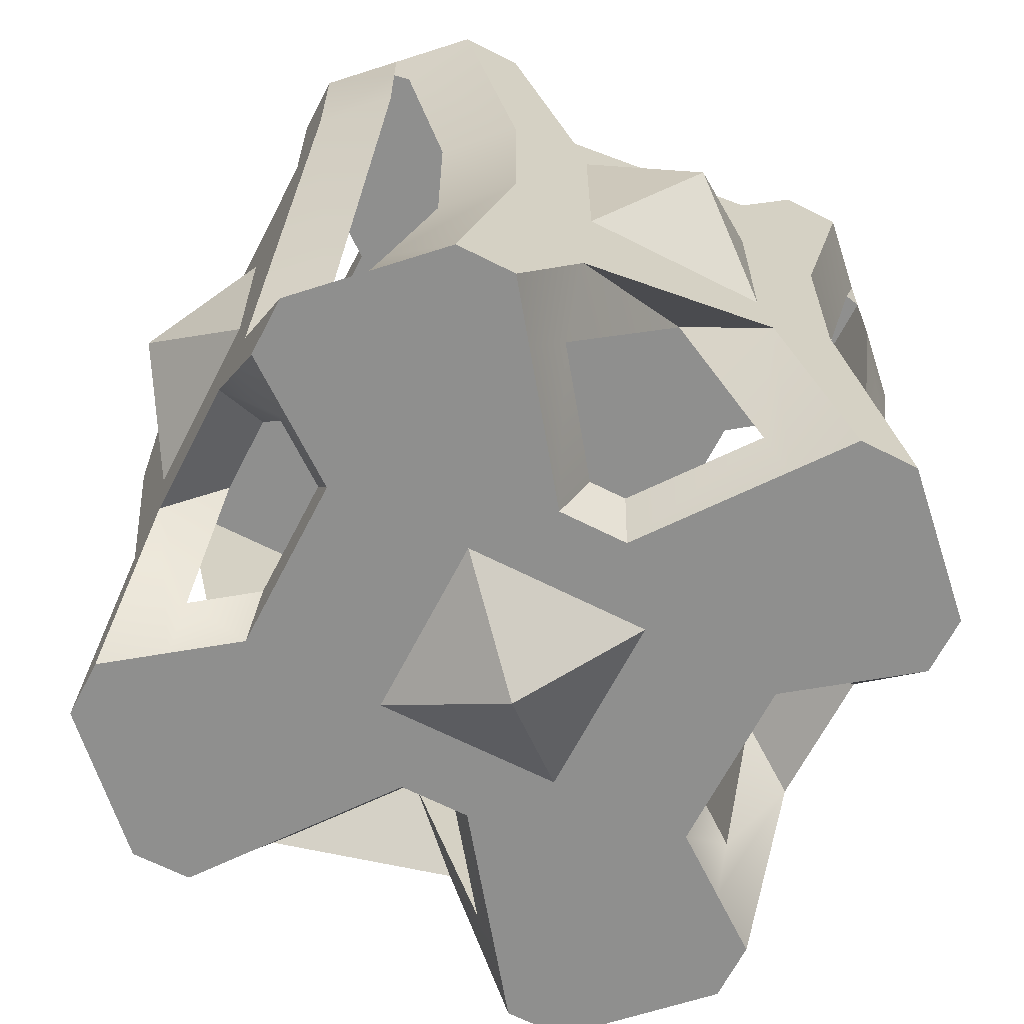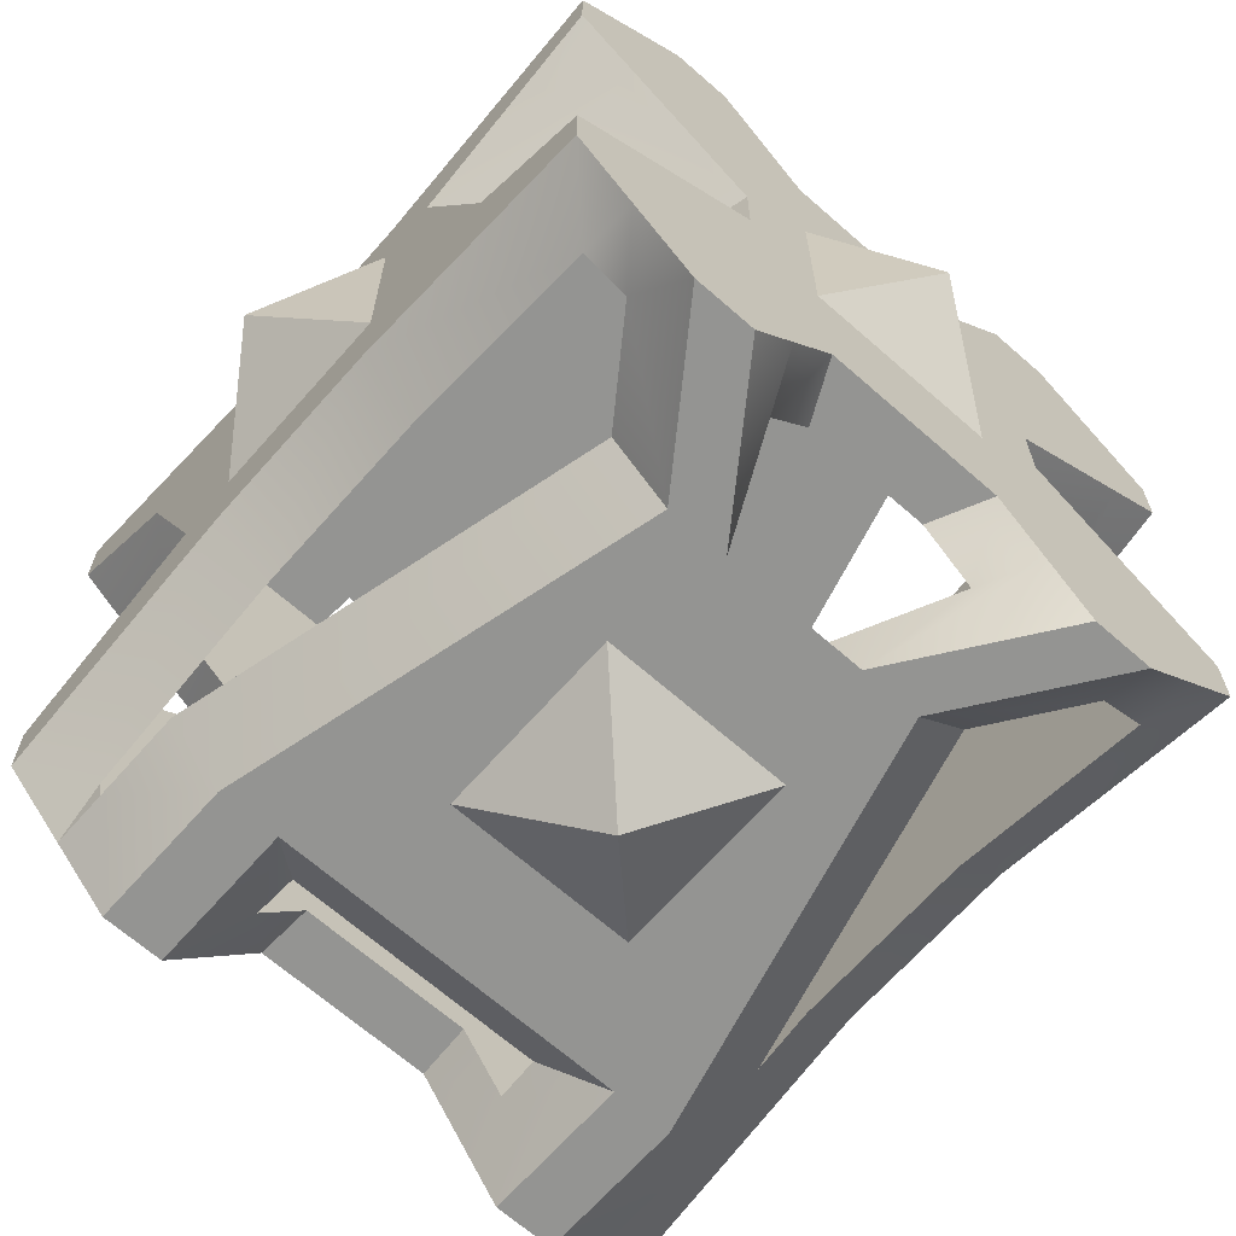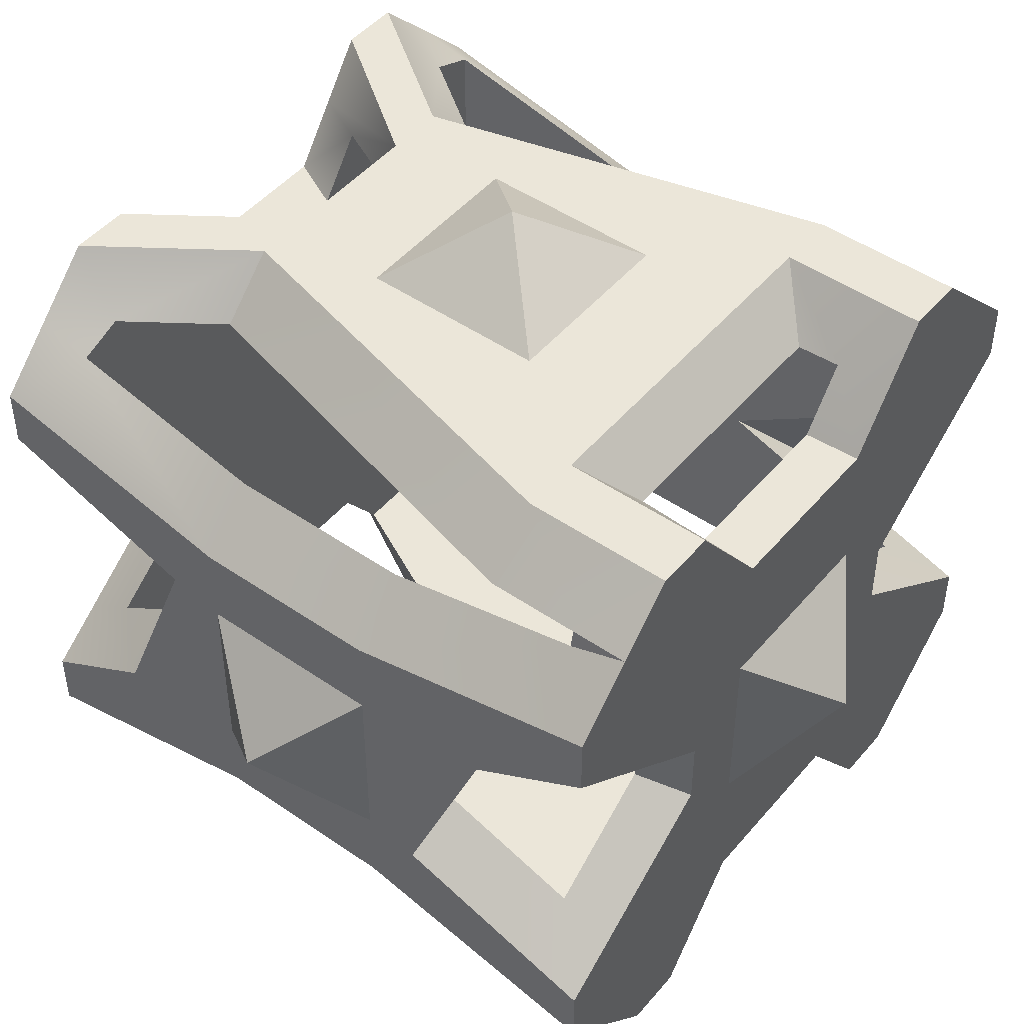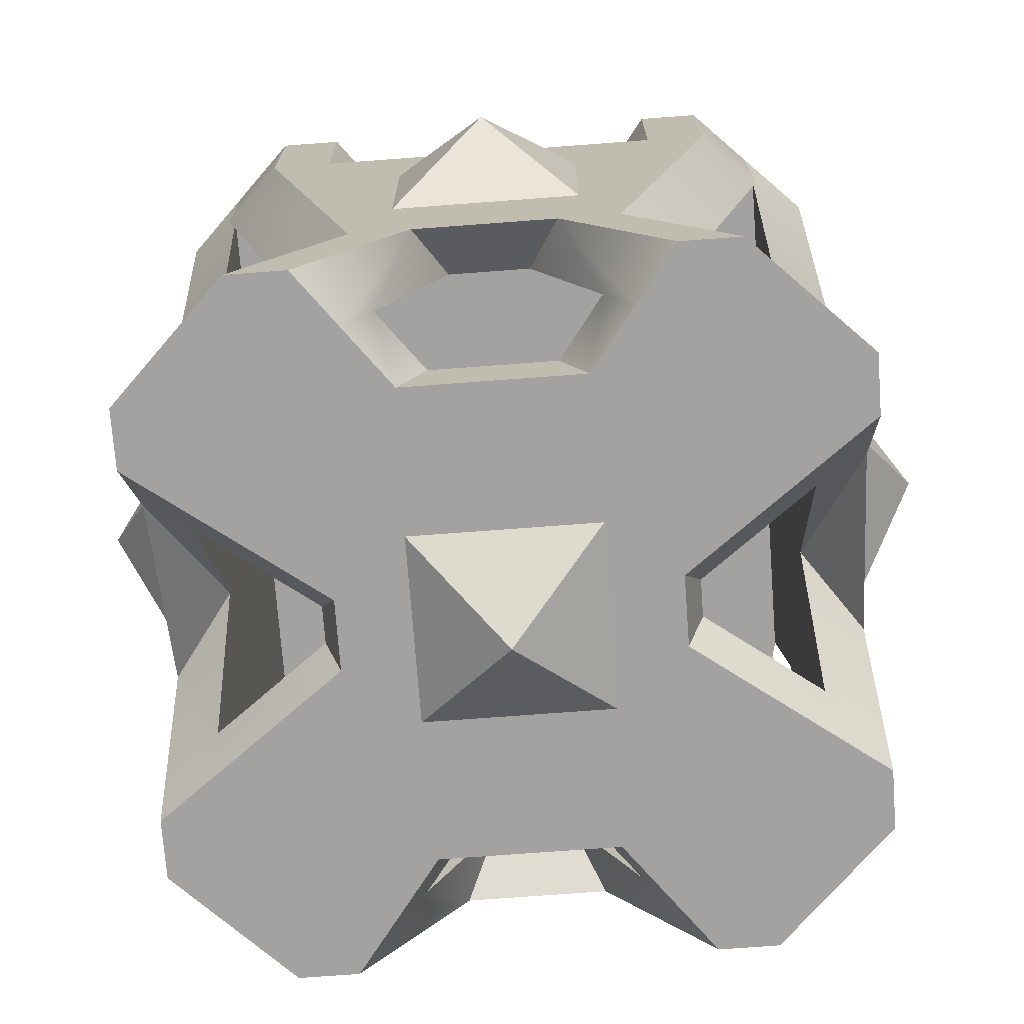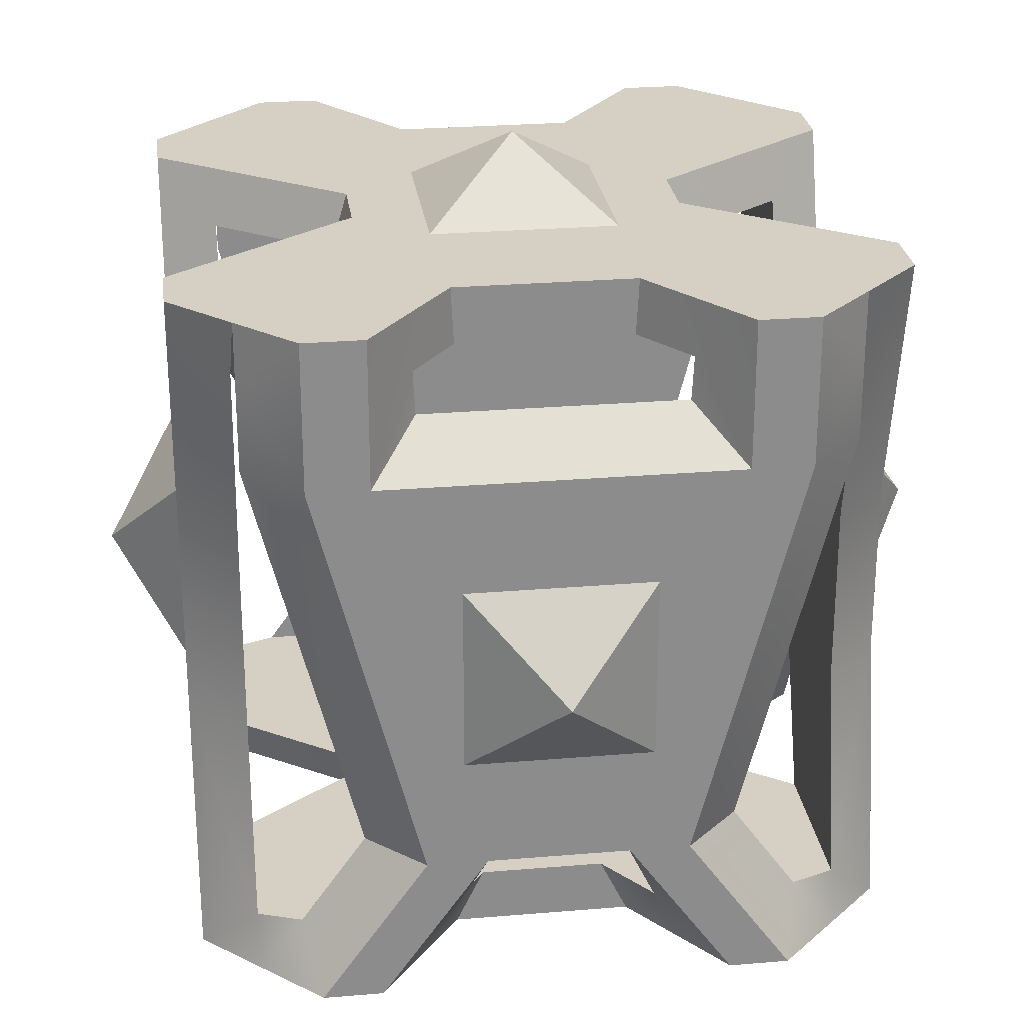
<metadata>
{"format":"obj","ext":"obj","renderer":"f3d","projection":"perspective","resolution":1024,"background":"white","views":[{"elev":-65.3,"azim":62.9,"up":"+Z"},{"elev":-66.9,"azim":138.6,"up":"+Y"},{"elev":47.6,"azim":-52.1,"up":"+Y"},{"elev":-72.7,"azim":4.3,"up":"+Z"},{"elev":26.2,"azim":172.4,"up":"+Z"}]}
</metadata>
<code>
o VEN_Chassis_One_Block
v -0.132 -0.132 0.5
v 2.3e-05 1e-06 0.6
v -0.132 0.132 0.5
v 2.4e-05 -0.132 0.5
v 0.02365 0.132 -0.5
v 0.132 0.132 -0.5
v 0.132 -0.132 -0.5
v -0.5 -0.25 0.132
v -0.42 -0.33 0.132
v -0.42 -0.3965 0.42
v 0.5 0.132 -0.132
v 0.5 -0.132 -0.132
v 0.5 0.15 -0.21
v 0.42 -0.19 -0.5
v 0.5 -0.15 -0.33
v 0.5 -0.25 -0.5
v 0.42 -0.1367 -0.42
v 0.42 0.05001 -0.14
v 0.2335 -0.05013 -0.5
v 0.2585 -0.01554 -0.42
v 0.2585 0.03777 -0.42
v 0.08746 0.335 -0.42
v -0.08741 0.335 -0.42
v -0.1262 -0.335 -0.5
v -0.1512 -0.42 -0.42
v -0.19 -0.42 -0.5
v 0.1263 -0.335 -0.5
v -0.08742 -0.335 -0.42
v 0.25 0.5 0.29
v 0.335 0.5 0.29
v 0.3028 0.5 0.1655
v 0.2335 0.05013 -0.5
v 0.42 0.19 -0.5
v 0.5 0.25 -0.5
v 0.42 0.1589 -0.42
v 0.42 -0.33 -0.132
v 0.42 -0.06 0.13
v 0.1223 -0.335 0.42
v -0.1222 -0.335 0.42
v 0.2585 -0.04077 0.42
v 0.25 -0.5 0.5
v 0.186 -0.42 0.42
v 0.25 -0.5 0.29
v 0.183 0.42 0.3586
v -0.1829 0.42 0.3586
v 0.05639 0.42 -0.2245
v -0.09998 0.5 -0.29
v -0.1512 0.42 -0.42
v -0.19 0.42 -0.5
v -0.05634 0.42 -0.2245
v 0.265 0.42 -0.29
v 0.185 0.5 -0.29
v 0.1 0.5 -0.29
v 0.25 0.5 -0.5
v 0.19 0.42 -0.5
v 0.1512 0.42 -0.42
v 0.1263 0.335 -0.5
v 2.3e-05 3e-06 -0.6
v -0.132 0.132 -0.5
v -0.132 -0.132 -0.5
v -0.09998 -0.5 -0.29
v -0.25 -0.5 -0.5
v 0.132 -0.132 0.5
v 0.132 0.132 0.5
v -0.2564 -0.5 -0.01396
v -0.335 -0.5 0.29
v -0.415 -0.42 0.29
v 0.132 -0.5 0.132
v 0.335 -0.5 0.29
v 0.1 -0.5 -0.29
v -0.05634 -0.42 -0.2245
v 0.05639 -0.42 -0.2245
v 0.183 -0.42 0.3586
v 0.415 -0.42 0.29
v -0.335 -0.5 0.5
v -0.415 -0.42 0.5
v -0.415 -0.42 0.42
v 0.415 -0.42 0.42
v 0.335 -0.5 0.5
v 0.42 -0.3965 0.42
v 0.415 -0.42 0.5
v 0.5 -0.25 -0.132
v 0.42 -0.33 0.132
v 0.42 -0.3965 -0.42
v 0.5 -0.335 -0.5
v 0.3579 -0.42 -0.42
v 0.42 -0.415 -0.5
v 0.25 -0.5 -0.5
v 0.19 -0.42 -0.5
v 0.1512 -0.42 -0.42
v 0.08747 -0.335 -0.42
v 0.265 -0.42 -0.29
v 0.185 -0.5 -0.29
v 2.4e-05 -0.5 0.132
v 0.132 -0.5 -0.132
v -0.132 -0.5 -0.132
v 2.3e-05 -0.6 2.4e-05
v -0.132 -0.5 0.132
v -0.25 -0.5 0.29
v -0.1829 -0.42 0.3586
v -0.186 -0.42 0.42
v 0.5 -0.132 0.132
v 0.5 -0.15 0.21
v 2.4e-05 -0.335 0.5
v 0.3579 0.42 -0.42
v 0.132 0.5 -0.132
v 0.132 0.5 0.132
v 0.5 0.25 -0.132
v 0.42 0.33 0.132
v 0.5 0.25 0.132
v 0.5 0.335 -0.5
v 0.42 0.415 -0.5
v 0.42 0.3965 -0.42
v 0.415 0.42 0.5
v 0.42 0.3965 0.42
v 0.415 0.42 0.42
v 0.335 0.5 0.5
v -0.186 0.42 0.42
v -0.25 0.5 0.29
v -0.25 0.5 0.5
v -0.1262 0.335 0.5
v 0.1223 0.335 0.42
v -0.1222 0.335 0.42
v -0.415 0.42 0.29
v -0.335 0.5 0.29
v -0.2159 0.5 -0.1703
v -0.415 0.42 0.42
v -0.415 0.42 0.5
v -0.335 0.5 0.5
v 0.1263 0.335 0.5
v -0.2335 0.05013 0.5
v -0.42 0.1359 0.42
v -0.2585 0.01483 0.42
v -0.2335 -0.05012 0.5
v -0.2585 -0.04077 0.42
v -0.42 -0.1619 0.42
v -0.42 -0.06 0.13
v -0.42 -0.33 -0.132
v -0.42 0.05001 -0.14
v -0.5 0.15 0.33
v -0.42 0.19 0.5
v -0.5 0.25 0.5
v -0.5 -0.25 -0.5
v -0.5 -0.15 0.21
v -0.5 -0.132 -0.132
v -0.5 0.132 0.132
v -0.5 0.25 0.132
v -0.5 -0.25 0.5
v -0.5 -0.25 -0.132
v -0.5 -0.335 -0.5
v -0.2335 -0.05013 -0.5
v -0.42 -0.1367 -0.42
v -0.2585 -0.01554 -0.42
v -0.5 -0.15 -0.33
v -0.42 -0.19 -0.5
v -0.5 0.15 -0.21
v -0.42 0.1589 -0.42
v -0.42 0.19 -0.5
v -0.5 0.25 -0.5
v -0.5 0.25 -0.132
v -0.42 0.33 -0.132
v -0.42 0.3965 -0.42
v -0.42 0.33 0.132
v -0.42 0.415 -0.5
v -0.42 0.3965 0.42
v -0.3578 0.42 -0.42
v -0.2335 0.05013 -0.5
v -0.2585 0.03777 -0.42
v -0.335 0.5 -0.5
v -0.185 -0.5 -0.29
v -0.265 -0.42 -0.29
v -0.3578 -0.42 -0.42
v -0.132 0.5 -0.132
v 2.3e-05 0.6 2.6e-05
v -0.132 0.5 0.132
v 2.4e-05 0.5 0.132
v 0.1263 -0.335 0.5
v 0.5 -0.335 0.5
v -0.25 0.5 -0.5
v -0.42 -0.415 -0.5
v -0.42 -0.3965 -0.42
v -0.5 -0.335 0.5
v -0.5 0.132 -0.132
v -0.6 3e-06 2.2e-05
v -0.5 -0.132 0.132
v 0.5 0.15 0.33
v 0.5 0.25 0.5
v 0.42 0.19 0.5
v 0.42 0.1359 0.42
v 0.2335 0.05013 0.5
v 0.2335 -0.05012 0.5
v 0.2585 0.01483 0.42
v 0.186 0.42 0.42
v 0.25 0.5 0.5
v 0.5 -0.25 0.5
v 0.42 -0.1619 0.42
v 0.5 -0.15 0.21
v -0.1262 0.335 -0.5
v 0.5 0.132 0.132
v 0.6 3e-06 2.2e-05
v 0.5 -0.25 0.132
v 0.5 0.335 0.5
v 0.335 0.5 -0.5
v 0.335 -0.5 -0.5
v 0.42 0.33 -0.132
v -0.265 0.42 -0.29
v 0.415 0.42 0.29
v -0.335 -0.5 -0.5
v -0.1262 -0.335 0.5
v -0.25 -0.5 0.5
v -0.185 0.5 -0.29
v -0.5 0.335 0.5
v -0.5 0.335 -0.5
f 1 2 3
f 4 2 1
f 5 6 7
f 8 9 10
f 11 12 13
f 14 15 16
f 15 17 18
f 17 19 20
f 21 22 23
f 24 25 26
f 27 28 24
f 29 30 31
f 7 32 19
f 13 33 34
f 35 13 18
f 36 37 18
f 38 39 40
f 41 42 43
f 44 45 46
f 47 48 49
f 47 46 50
f 51 52 31
f 53 54 55
f 53 56 46
f 56 57 22
f 58 6 7
f 5 58 59
f 29 45 44
f 60 58 7
f 59 58 60
f 61 62 26
f 4 63 64
f 65 66 67
f 43 68 69
f 70 71 72
f 25 61 26
f 72 73 74
f 75 76 77
f 78 79 69
f 80 81 78
f 82 83 36
f 84 85 82
f 86 87 84
f 88 70 89
f 90 70 72
f 27 90 91
f 20 32 21
f 35 32 33
f 92 69 93
f 94 95 96
f 96 97 98
f 95 97 96
f 97 95 68
f 97 94 98
f 99 100 101
f 12 102 103
f 104 39 38
f 52 51 105
f 106 107 31
f 108 109 110
f 111 112 113
f 112 105 113
f 114 115 116
f 117 114 116
f 118 119 120
f 121 122 123
f 124 125 126
f 127 128 129
f 3 64 130
f 131 132 133
f 134 133 135
f 134 135 136
f 137 138 139
f 140 132 141
f 142 140 141
f 143 144 145
f 146 140 147
f 110 109 115
f 143 8 148
f 143 149 8
f 149 143 150
f 151 152 153
f 154 152 155
f 154 155 143
f 156 139 154
f 157 156 158
f 158 156 159
f 160 161 162
f 160 163 161
f 158 164 49
f 165 128 127
f 166 164 162
f 157 167 168
f 153 167 151
f 169 164 166
f 100 43 73
f 170 171 172
f 86 92 93
f 173 174 106
f 175 174 173
f 176 174 175
f 177 4 104
f 178 81 80
f 173 175 176
f 174 107 106
f 179 47 49
f 180 172 181
f 150 181 149
f 149 9 8
f 76 10 77
f 65 98 99
f 148 8 182
f 144 137 140
f 183 184 146
f 184 183 145
f 185 146 184
f 185 184 145
f 186 187 188
f 186 189 37
f 190 189 188
f 191 192 190
f 193 130 194
f 195 196 191
f 37 197 186
f 2 63 64
f 146 145 185
f 3 2 64
f 48 198 49
f 23 57 198
f 18 13 15
f 199 102 200
f 12 199 11
f 200 11 199
f 11 200 12
f 200 102 12
f 165 163 147
f 4 63 2
f 7 60 5
f 60 59 5
f 10 76 182
f 182 8 10
f 85 16 15
f 13 34 111
f 82 85 15
f 13 111 108
f 82 15 12
f 15 13 12
f 195 178 103
f 178 201 103
f 13 108 11
f 108 110 11
f 110 202 186
f 202 187 186
f 186 197 199
f 197 102 199
f 201 82 12
f 12 103 201
f 110 186 199
f 11 110 199
f 15 14 17
f 17 14 19
f 172 25 28
f 91 90 86
f 181 172 152
f 172 28 152
f 91 86 17
f 86 84 17
f 152 28 153
f 28 91 153
f 91 17 20
f 21 35 22
f 35 113 105
f 22 35 105
f 91 20 153
f 20 21 168
f 168 153 20
f 162 157 166
f 157 168 23
f 48 166 23
f 23 166 157
f 23 168 21
f 105 56 22
f 24 28 25
f 27 91 28
f 126 125 175
f 125 129 119
f 129 120 119
f 29 194 117
f 125 119 175
f 29 117 30
f 173 126 175
f 31 176 29
f 176 175 119
f 29 176 119
f 6 5 57
f 55 54 203
f 6 57 33
f 57 55 33
f 24 60 27
f 60 7 27
f 7 6 32
f 32 6 33
f 55 203 112
f 112 111 33
f 111 34 33
f 55 112 33
f 88 89 204
f 89 27 14
f 87 89 14
f 87 204 89
f 16 85 14
f 85 87 14
f 19 14 7
f 14 27 7
f 35 33 13
f 37 189 109
f 189 115 109
f 80 196 83
f 196 37 83
f 37 109 18
f 109 205 18
f 205 113 35
f 18 17 36
f 17 84 36
f 205 35 18
f 83 37 36
f 127 118 165
f 118 123 165
f 122 193 115
f 193 116 115
f 132 165 123
f 122 115 189
f 132 123 133
f 123 122 133
f 122 189 192
f 40 196 38
f 196 80 42
f 122 192 133
f 192 40 135
f 135 133 192
f 10 136 101
f 136 135 39
f 101 77 10
f 39 101 136
f 196 42 38
f 80 78 42
f 135 40 39
f 41 177 42
f 177 38 42
f 42 73 43
f 166 48 206
f 48 50 206
f 46 56 51
f 56 105 51
f 124 206 50
f 46 51 207
f 124 50 45
f 50 46 45
f 118 127 45
f 127 124 45
f 46 207 44
f 207 116 44
f 116 193 44
f 47 50 48
f 47 53 46
f 30 207 31
f 207 51 31
f 53 55 56
f 56 55 57
f 5 6 58
f 29 119 45
f 64 3 4
f 3 1 4
f 67 171 65
f 171 170 65
f 170 208 62
f 170 62 61
f 98 65 96
f 65 170 96
f 170 61 96
f 61 70 96
f 70 88 93
f 88 204 93
f 93 69 95
f 69 79 43
f 95 69 68
f 95 96 70
f 70 93 95
f 79 41 43
f 43 94 68
f 70 61 71
f 25 71 61
f 71 25 171
f 25 172 171
f 171 67 71
f 67 77 100
f 71 67 100
f 86 90 92
f 90 72 92
f 72 71 100
f 77 101 100
f 73 42 78
f 73 78 74
f 72 100 73
f 74 92 72
f 77 67 66
f 66 75 77
f 69 74 78
f 78 81 79
f 82 201 83
f 82 36 84
f 84 87 85
f 90 89 70
f 27 89 90
f 20 19 32
f 35 21 32
f 92 74 69
f 96 98 94
f 94 68 95
f 97 68 94
f 39 209 101
f 209 210 101
f 210 99 101
f 38 177 104
f 104 209 39
f 105 112 203
f 203 52 105
f 47 179 211
f 179 169 211
f 211 126 173
f 203 54 52
f 54 53 52
f 47 211 173
f 53 47 106
f 47 173 106
f 31 52 106
f 52 53 106
f 107 176 31
f 108 205 109
f 205 108 113
f 108 111 113
f 207 30 116
f 30 117 116
f 118 45 119
f 120 121 118
f 121 123 118
f 121 130 122
f 211 206 126
f 206 124 126
f 129 125 127
f 125 124 127
f 120 129 128
f 128 212 141
f 212 142 141
f 121 120 128
f 117 194 114
f 194 130 114
f 121 128 141
f 130 121 3
f 121 141 3
f 202 114 188
f 114 130 188
f 188 187 202
f 190 188 64
f 64 188 130
f 178 195 81
f 195 191 63
f 81 195 177
f 41 79 81
f 41 81 177
f 195 63 177
f 64 63 191
f 64 191 190
f 134 148 1
f 148 182 76
f 209 148 76
f 76 75 210
f 209 76 210
f 209 104 4
f 209 4 1
f 148 209 1
f 131 134 3
f 134 1 3
f 141 131 3
f 131 141 132
f 134 131 133
f 137 144 136
f 144 148 136
f 148 134 136
f 163 165 132
f 137 136 9
f 136 10 9
f 163 132 137
f 157 162 161
f 161 163 139
f 163 137 139
f 138 181 152
f 137 9 138
f 139 157 161
f 138 152 139
f 140 137 132
f 154 143 145
f 143 148 144
f 145 144 185
f 156 154 145
f 156 145 183
f 213 159 156
f 160 213 156
f 156 183 160
f 183 146 160
f 146 185 144
f 140 142 212
f 146 144 140
f 140 212 147
f 147 160 146
f 115 114 202
f 202 110 115
f 151 155 152
f 154 139 152
f 157 139 156
f 164 213 162
f 213 160 162
f 160 147 163
f 26 62 208
f 180 150 155
f 150 143 155
f 26 208 180
f 60 24 155
f 24 26 155
f 57 5 198
f 5 59 198
f 59 60 167
f 167 60 151
f 26 180 155
f 155 151 60
f 198 59 158
f 169 179 49
f 49 198 158
f 59 167 158
f 164 169 49
f 159 213 158
f 213 164 158
f 157 158 167
f 153 168 167
f 206 211 166
f 211 169 166
f 100 99 43
f 172 180 208
f 208 170 172
f 93 204 86
f 204 87 86
f 176 107 174
f 177 63 4
f 80 83 201
f 201 178 80
f 176 107 106
f 106 173 176
f 180 181 150
f 181 138 149
f 149 138 9
f 75 66 99
f 66 65 99
f 98 94 99
f 94 43 99
f 210 75 99
f 186 188 189
f 190 192 189
f 191 40 192
f 194 29 193
f 29 44 193
f 193 122 130
f 195 197 196
f 197 37 196
f 196 40 191
f 146 183 145
f 48 23 198
f 23 22 57
f 12 102 199
f 147 212 165
f 212 128 165

</code>
